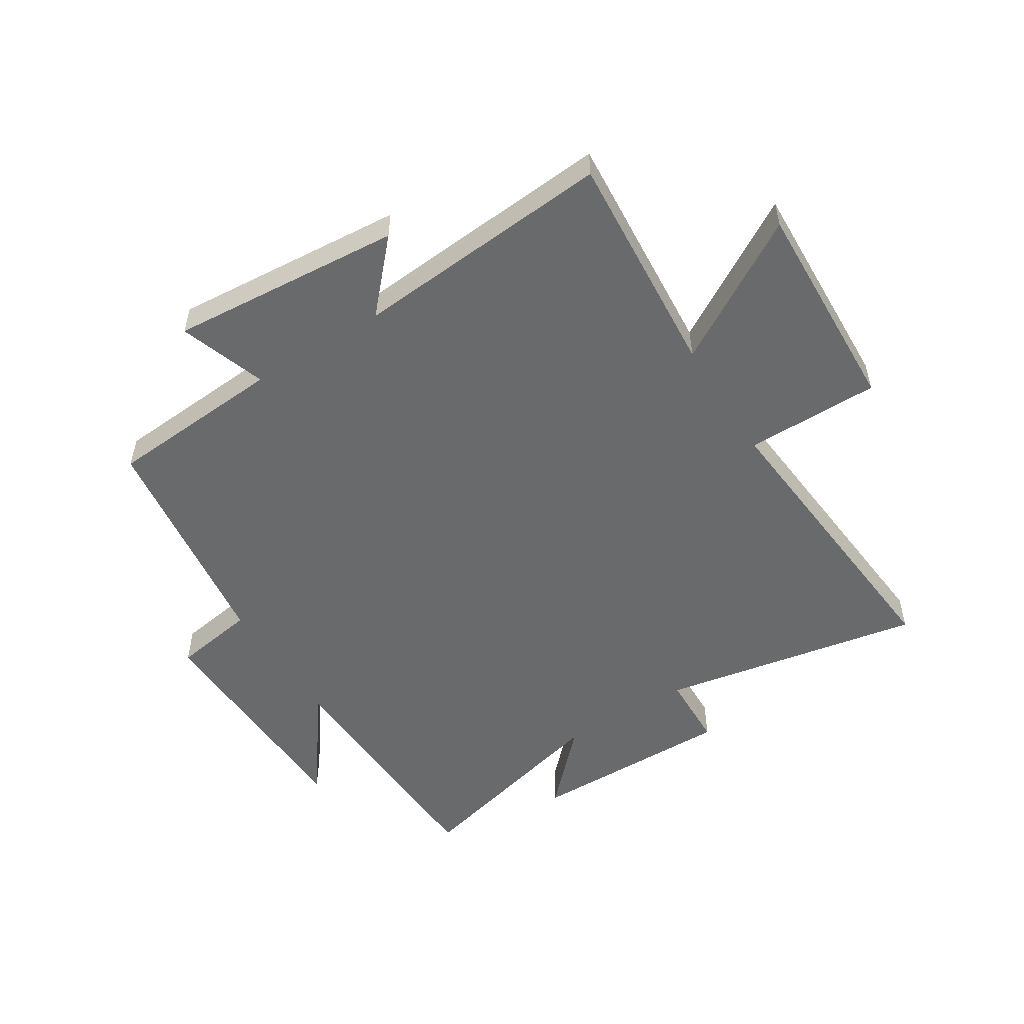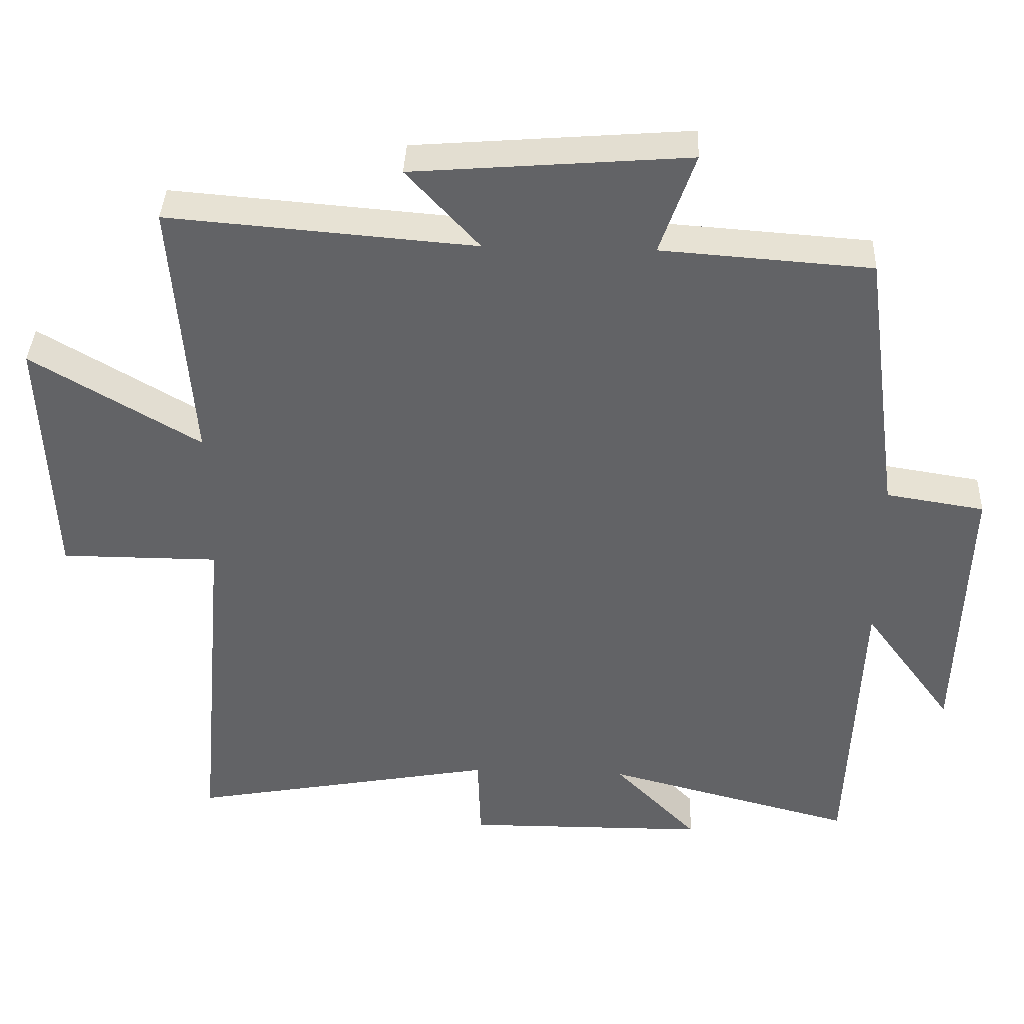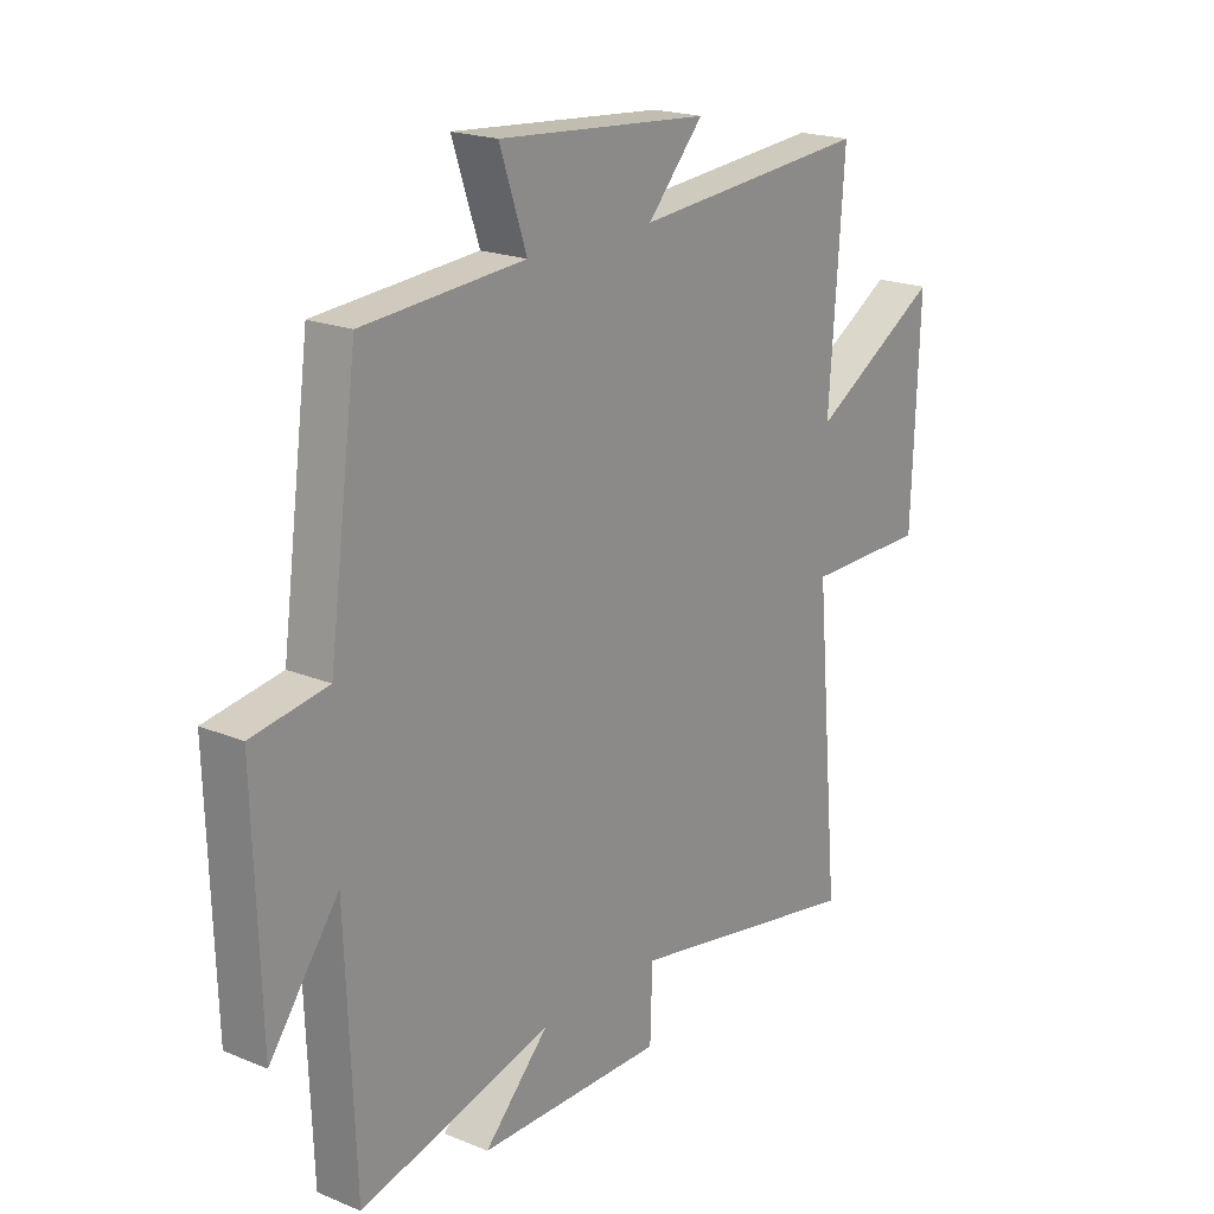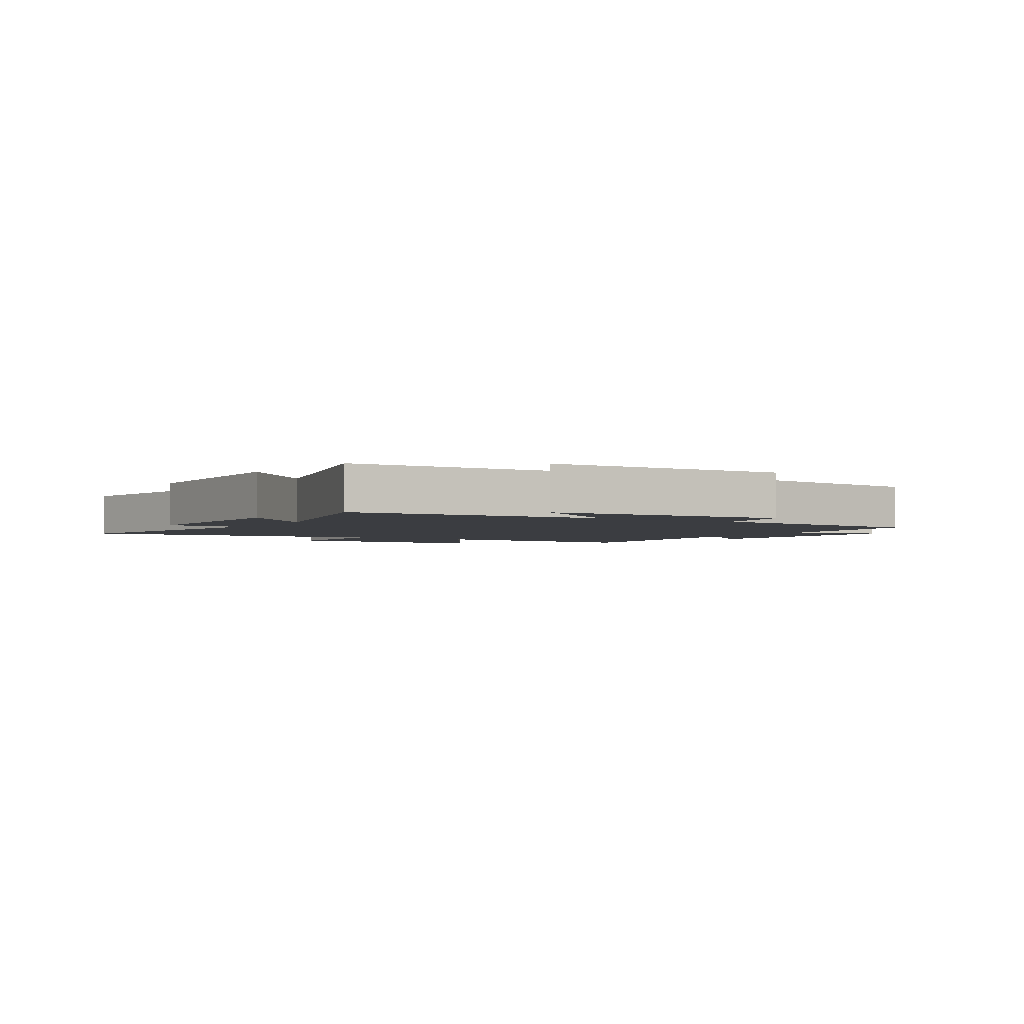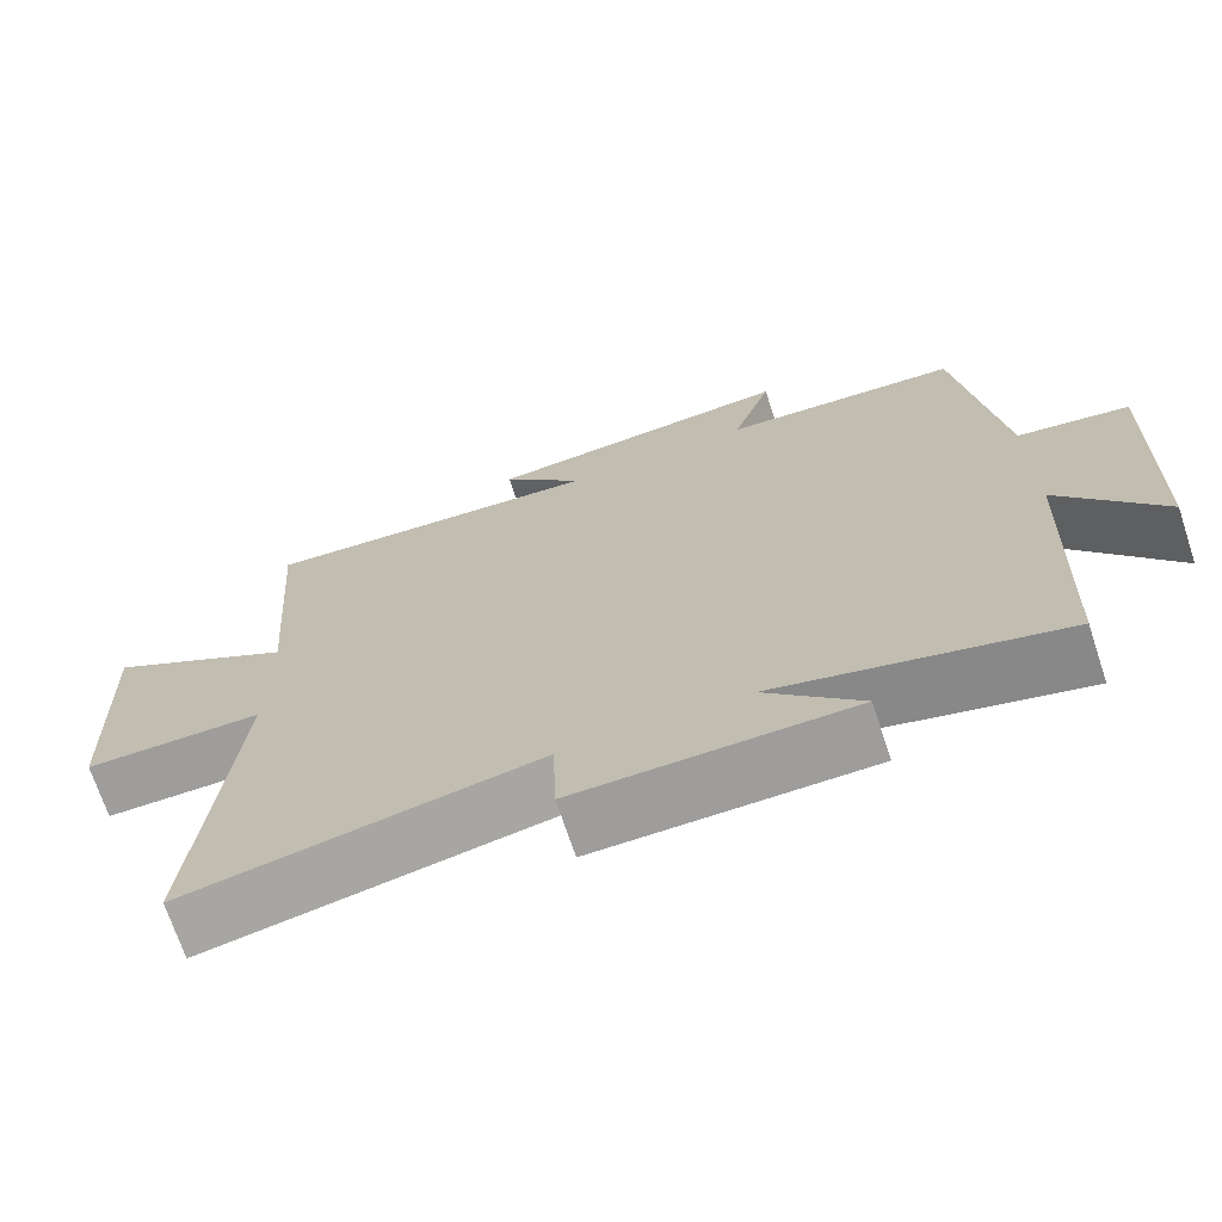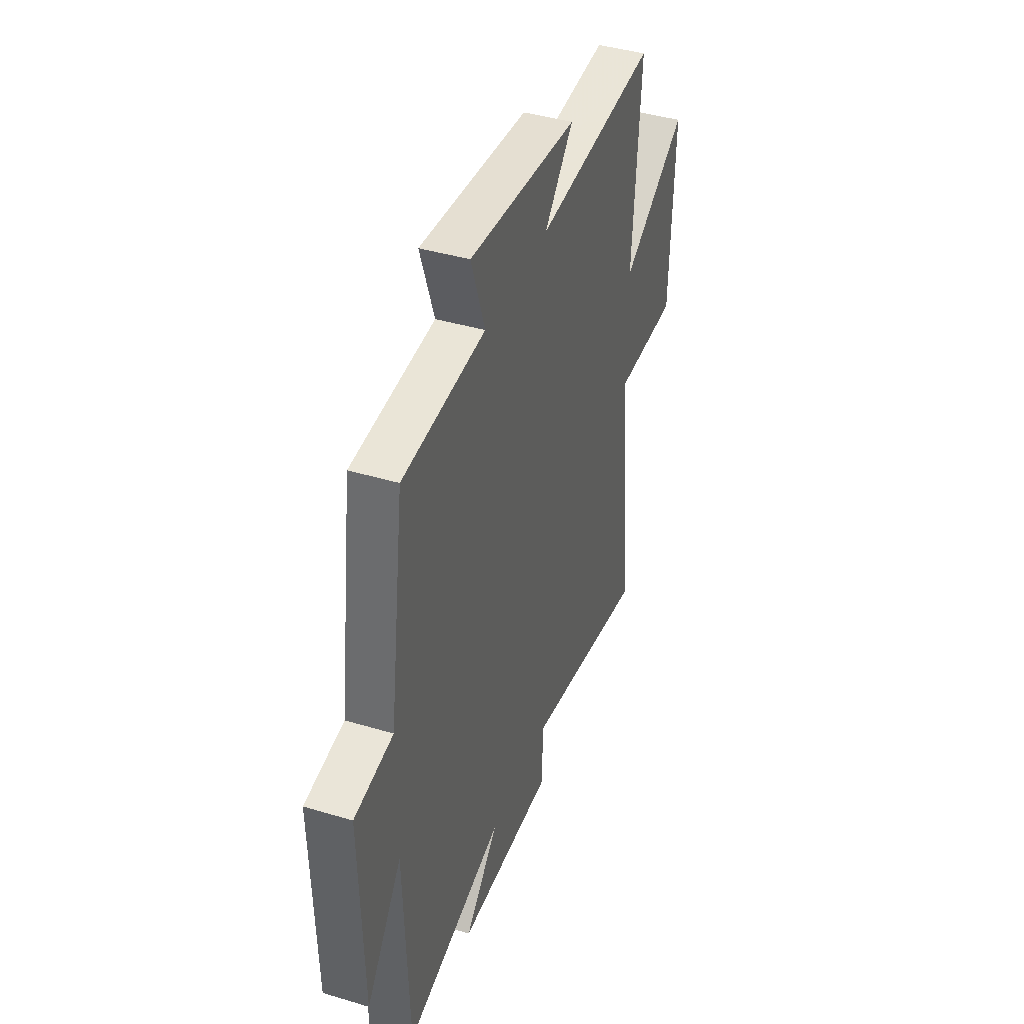
<metadata>
{"format":"obj","ext":"obj","renderer":"f3d","projection":"perspective","resolution":1024,"background":"white","views":[{"elev":-52.9,"azim":32.2,"up":"+Y"},{"elev":38.8,"azim":-177.6,"up":"+Z"},{"elev":20.1,"azim":-53.0,"up":"+Z"},{"elev":-2.6,"azim":-121.1,"up":"+Y"},{"elev":-70.4,"azim":-161.7,"up":"+Z"},{"elev":41.4,"azim":-70.0,"up":"+Z"}]}
</metadata>
<code>
v 0.528 0.07 0.535
v 0.5 0.07 0.152
v 0.74 0.07 0.294
v 0.726 0.07 -0.07
v 0.5 0.07 -0.07
v 0.546 0.07 -0.583
v 0.104 0.07 -0.5
v 0.1 0.07 -0.627
v -0.246 0.07 -0.623
v -0.126 0.07 -0.5
v -0.483 0.07 -0.592
v -0.5 0.07 -0.162
v -0.628 0.07 -0.336
v -0.64 0.07 0.066
v -0.5 0.07 0.088
v -0.447 0.07 0.479
v -0.148 0.07 0.5
v -0.198 0.07 0.646
v 0.194 0.07 0.614
v 0.09 0.07 0.5
v 0.528 0 0.535
v 0.5 0 0.152
v 0.74 0 0.294
v 0.726 0 -0.07
v 0.5 0 -0.07
v 0.546 0 -0.583
v 0.104 0 -0.5
v 0.1 0 -0.627
v -0.246 0 -0.623
v -0.126 0 -0.5
v -0.483 0 -0.592
v -0.5 0 -0.162
v -0.628 0 -0.336
v -0.64 0 0.066
v -0.5 0 0.088
v -0.447 0 0.479
v -0.148 0 0.5
v -0.198 0 0.646
v 0.194 0 0.614
v 0.09 0 0.5
f 17 18 19 20
f 15 16 17 20
f 15 20 1 2
f 12 13 14 15
f 12 15 2
f 11 12 2
f 10 11 2
f 7 8 9 10
f 7 10 2 3
f 5 6 7
f 5 7 3
f 3 4 5
f 40 39 38 37
f 40 37 36 35
f 22 21 40 35
f 35 34 33 32
f 22 35 32
f 22 32 31
f 22 31 30
f 30 29 28 27
f 23 22 30 27
f 27 26 25
f 23 27 25
f 25 24 23
f 1 21 22 2
f 2 22 23 3
f 3 23 24 4
f 4 24 25 5
f 5 25 26 6
f 6 26 27 7
f 7 27 28 8
f 8 28 29 9
f 9 29 30 10
f 10 30 31 11
f 11 31 32 12
f 12 32 33 13
f 13 33 34 14
f 14 34 35 15
f 15 35 36 16
f 16 36 37 17
f 17 37 38 18
f 18 38 39 19
f 19 39 40 20
f 20 40 21 1

</code>
